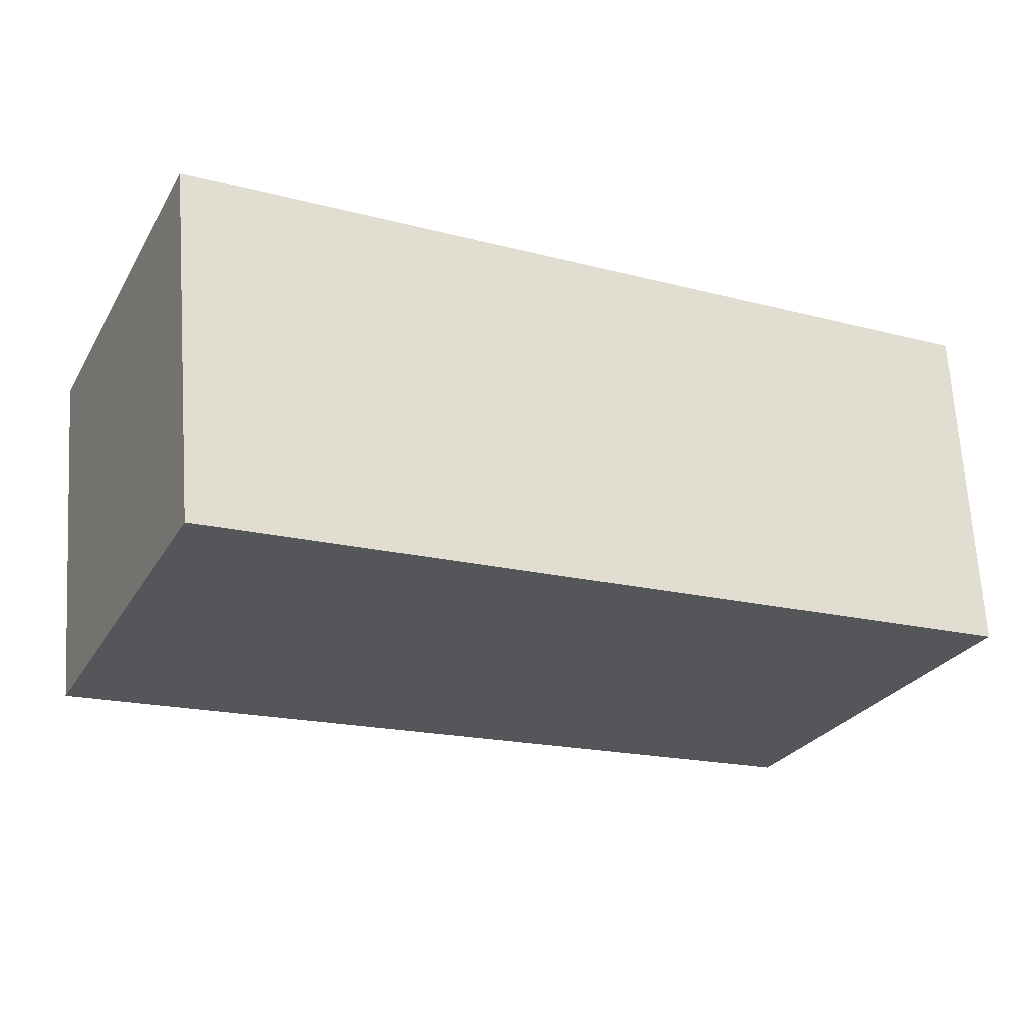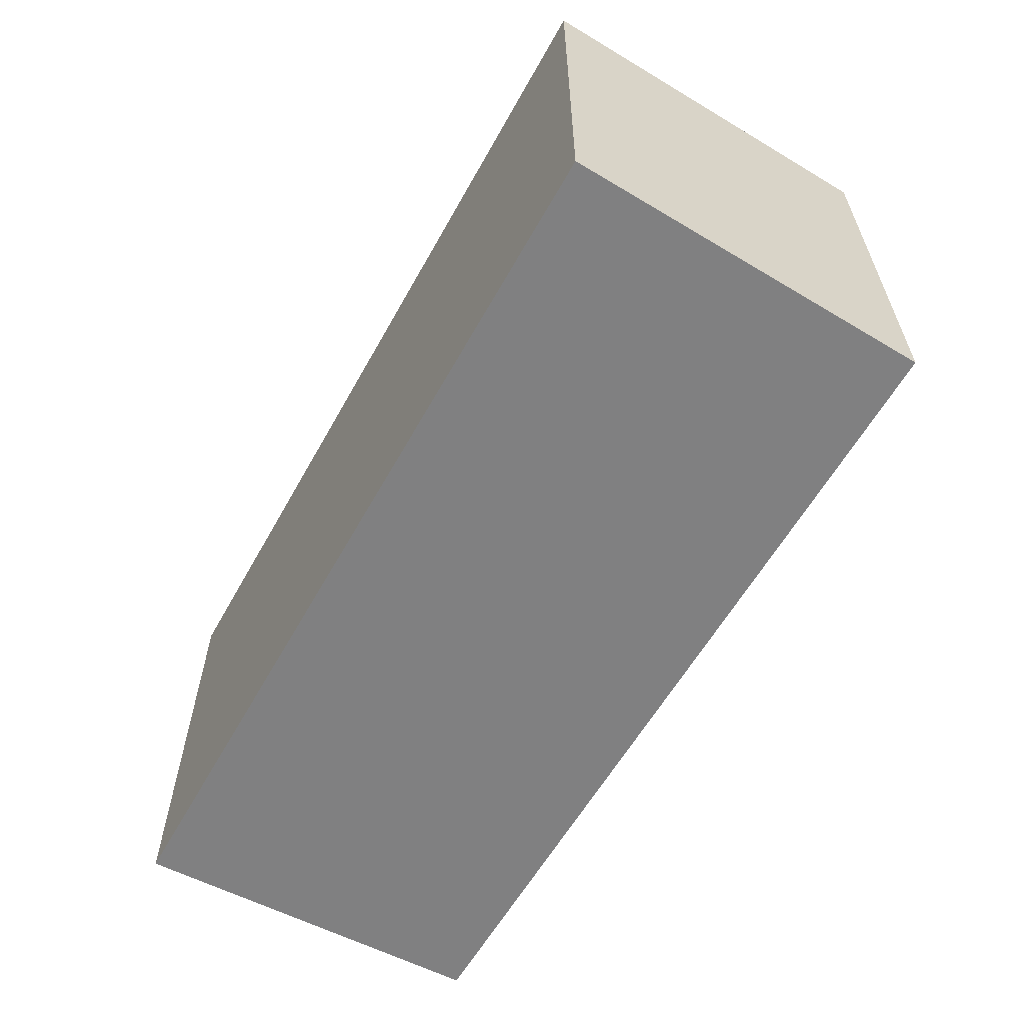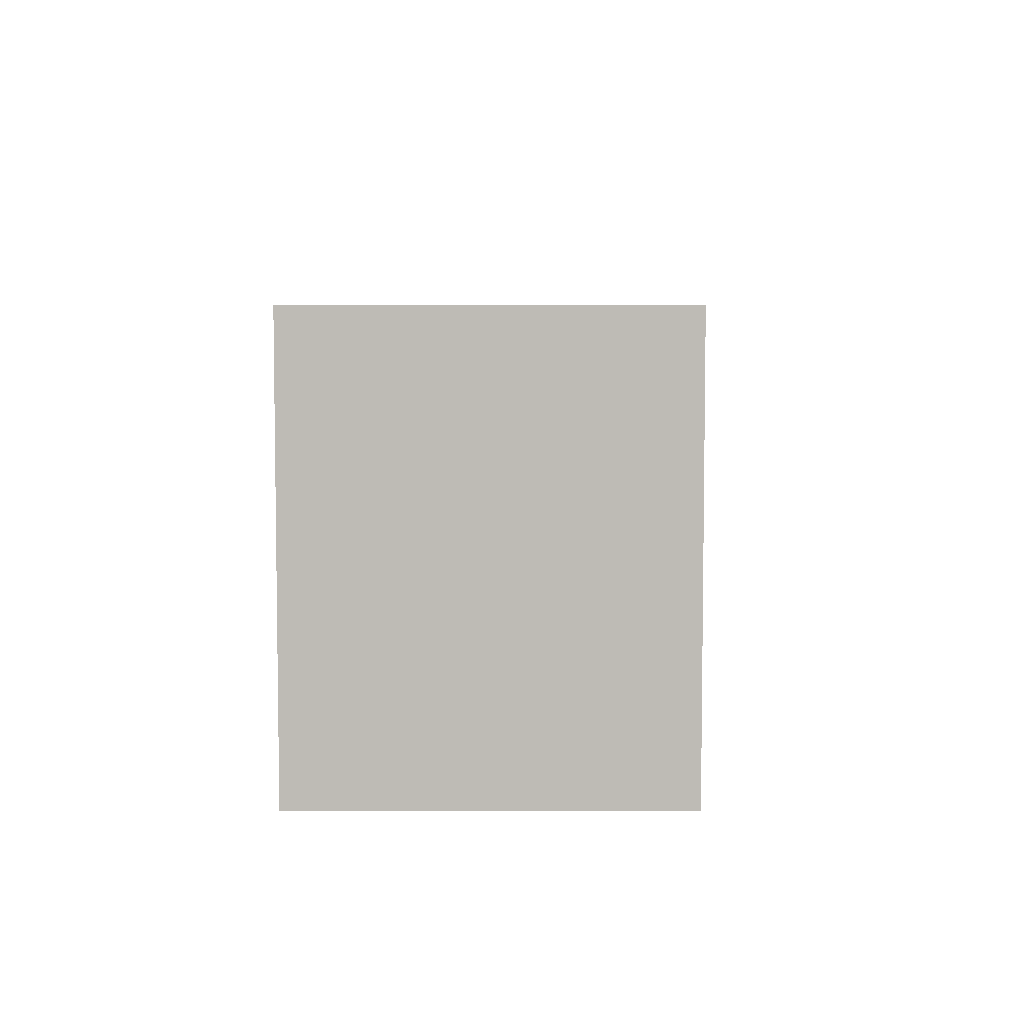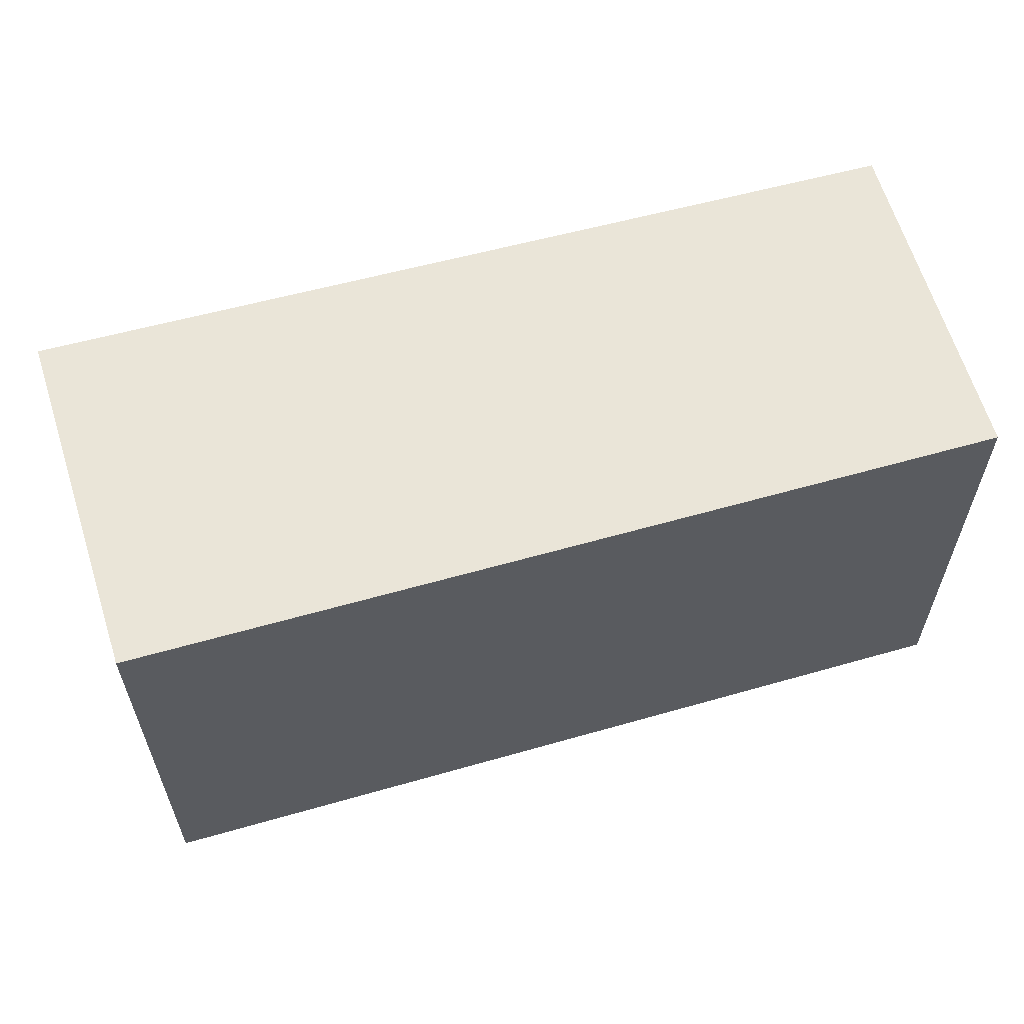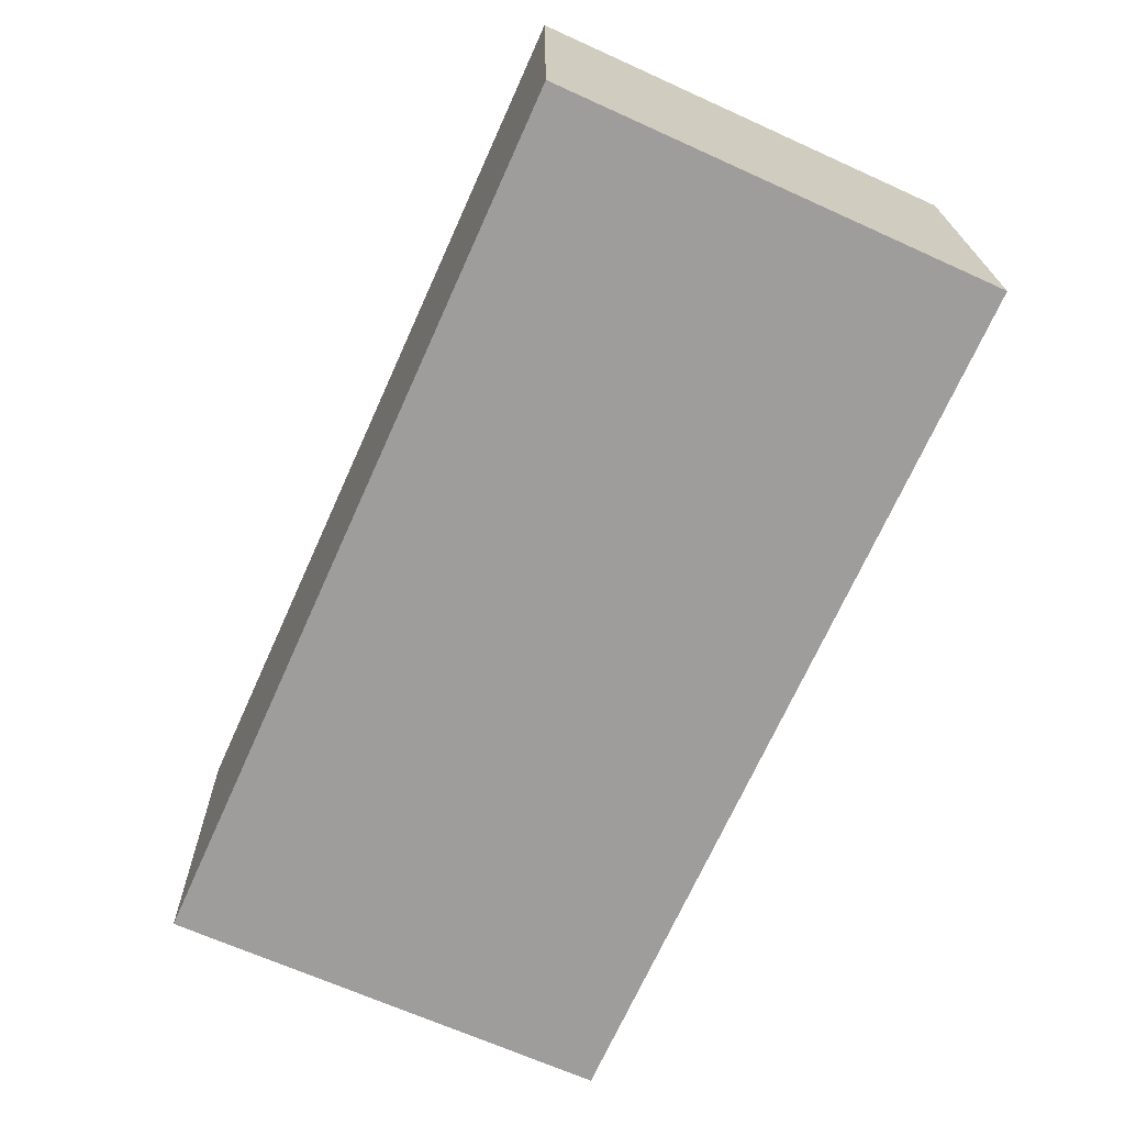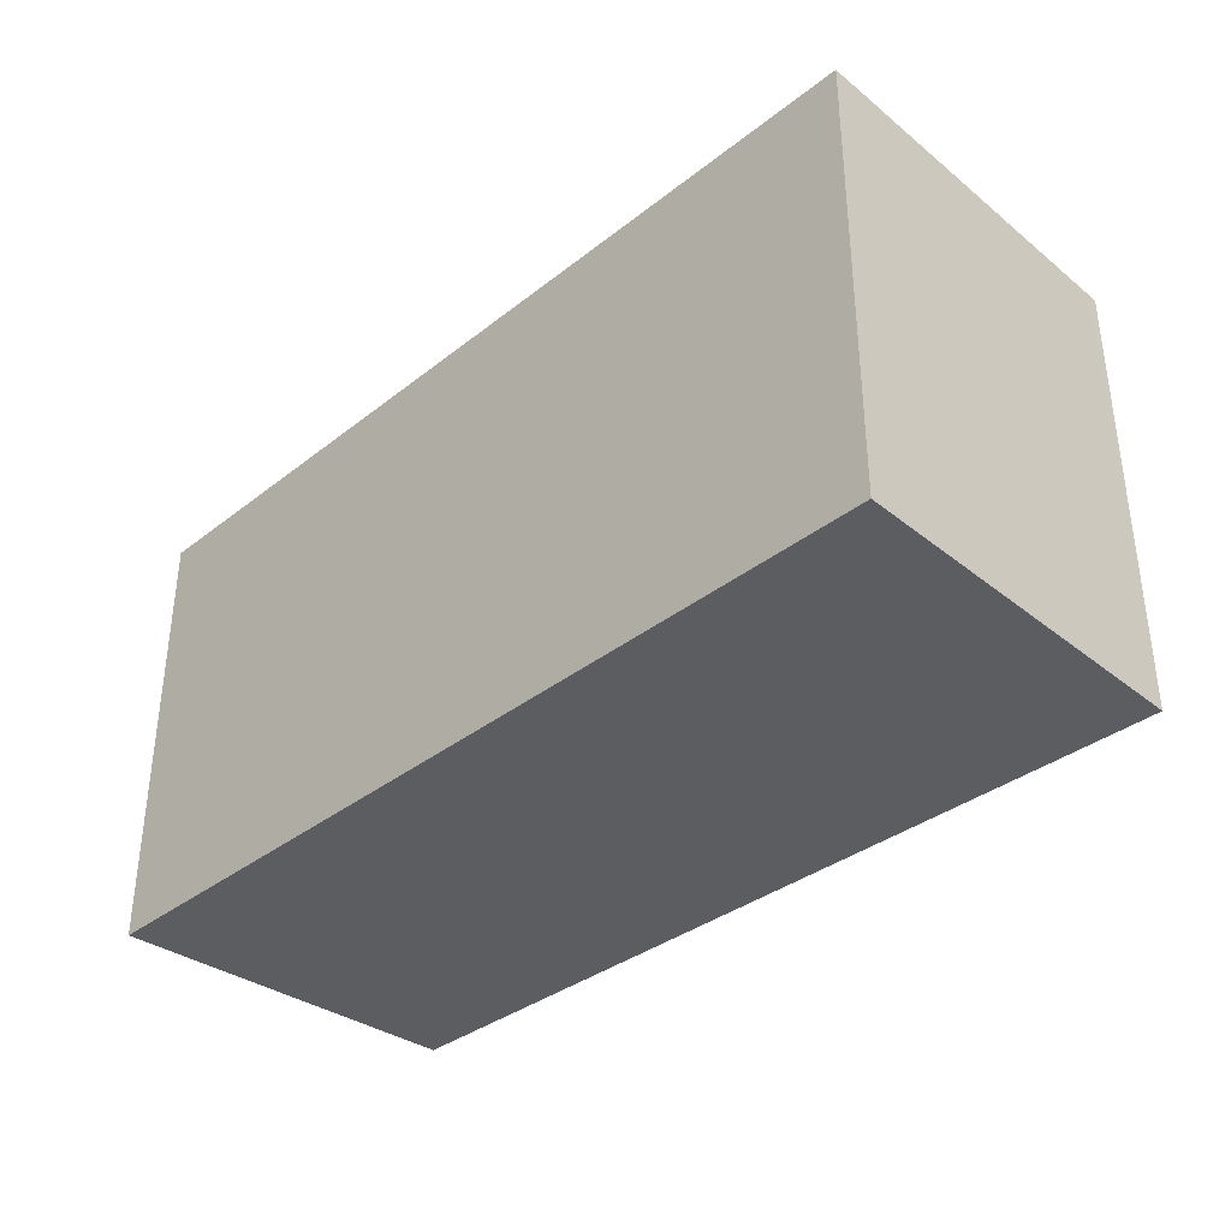
<metadata>
{"format":"obj","ext":"obj","renderer":"f3d","projection":"perspective","resolution":1024,"background":"white","views":[{"elev":-27.6,"azim":155.0,"up":"+Z"},{"elev":-60.2,"azim":63.9,"up":"+Y"},{"elev":5.6,"azim":95.6,"up":"+Y"},{"elev":58.8,"azim":167.1,"up":"+Y"},{"elev":-67.2,"azim":-114.4,"up":"+Z"},{"elev":-35.7,"azim":48.8,"up":"+Y"}]}
</metadata>
<code>
v  0 2.776 1.7e-16
v  5.482 2.776 -0.286
v  5.477 2.776 -0.34
v  5.695 2.776 1.972
v  0.061 2.776 2.266
v  5.477 2.082e-17 -0.34
v  0 0 0
v  0.061 -1.388e-16 2.266
v  5.695 -1.207e-16 1.972
v  5.482 1.751e-17 -0.286
g defaultobject
f 1 2 3
f 2 1 4
f 4 1 5
f 6 1 3
f 1 6 7
f 7 5 1
f 5 7 8
f 8 4 5
f 4 8 9
f 2 6 3
f 6 2 4
f 6 4 10
f 10 4 9
f 6 8 7
f 8 6 10
f 8 10 9

</code>
